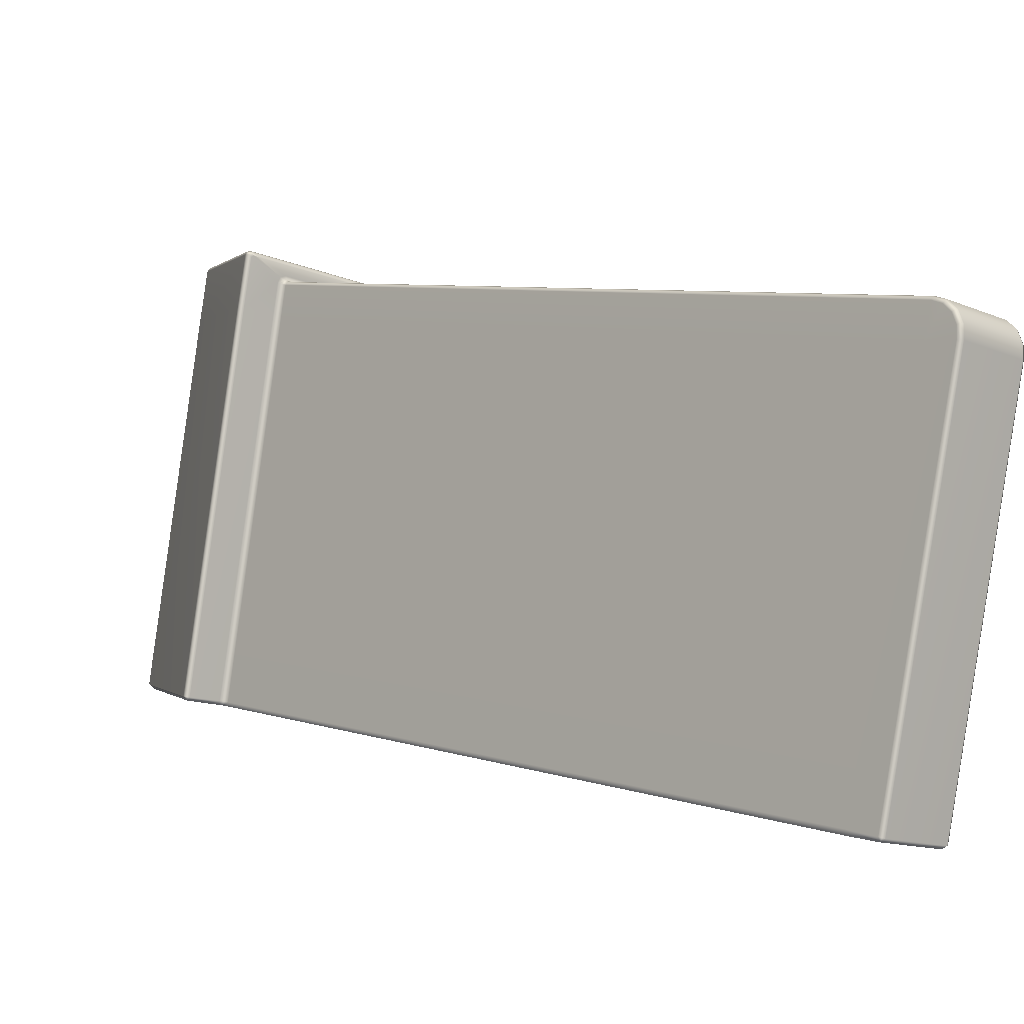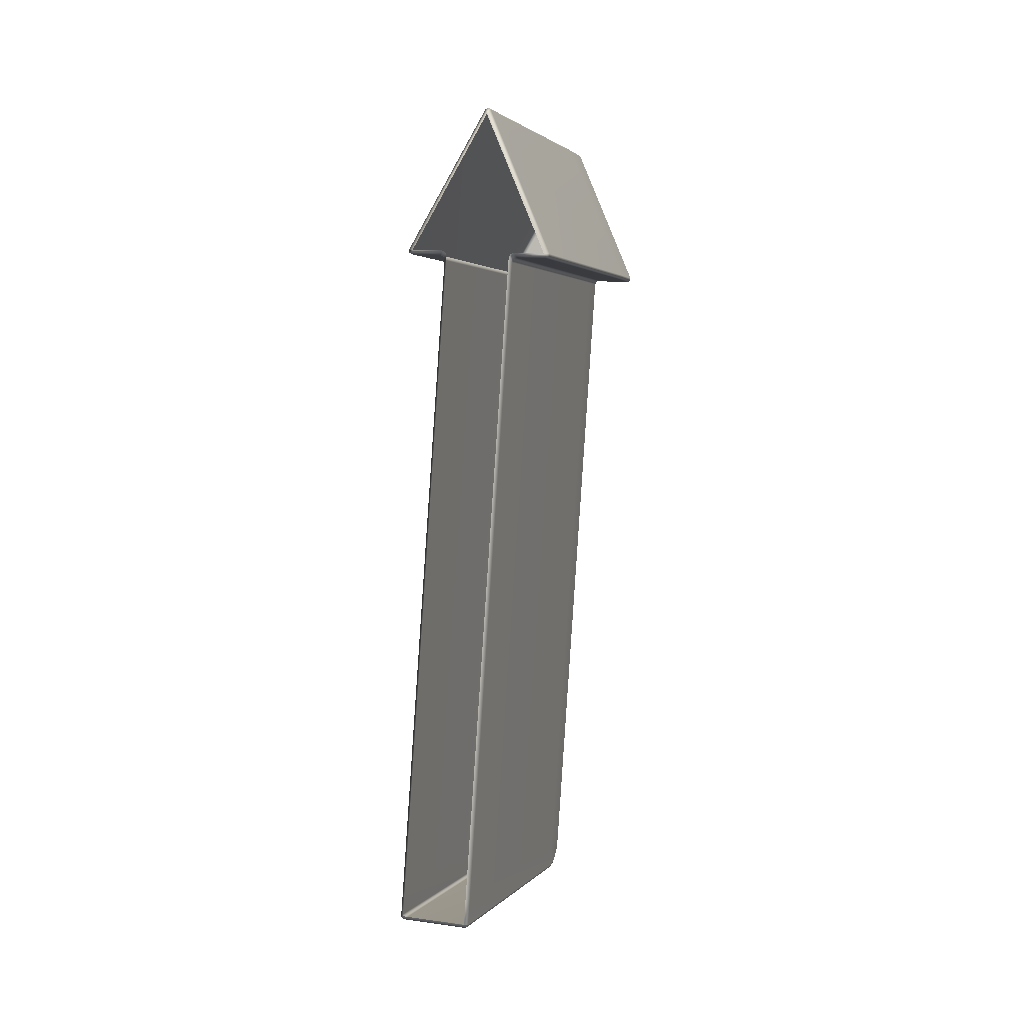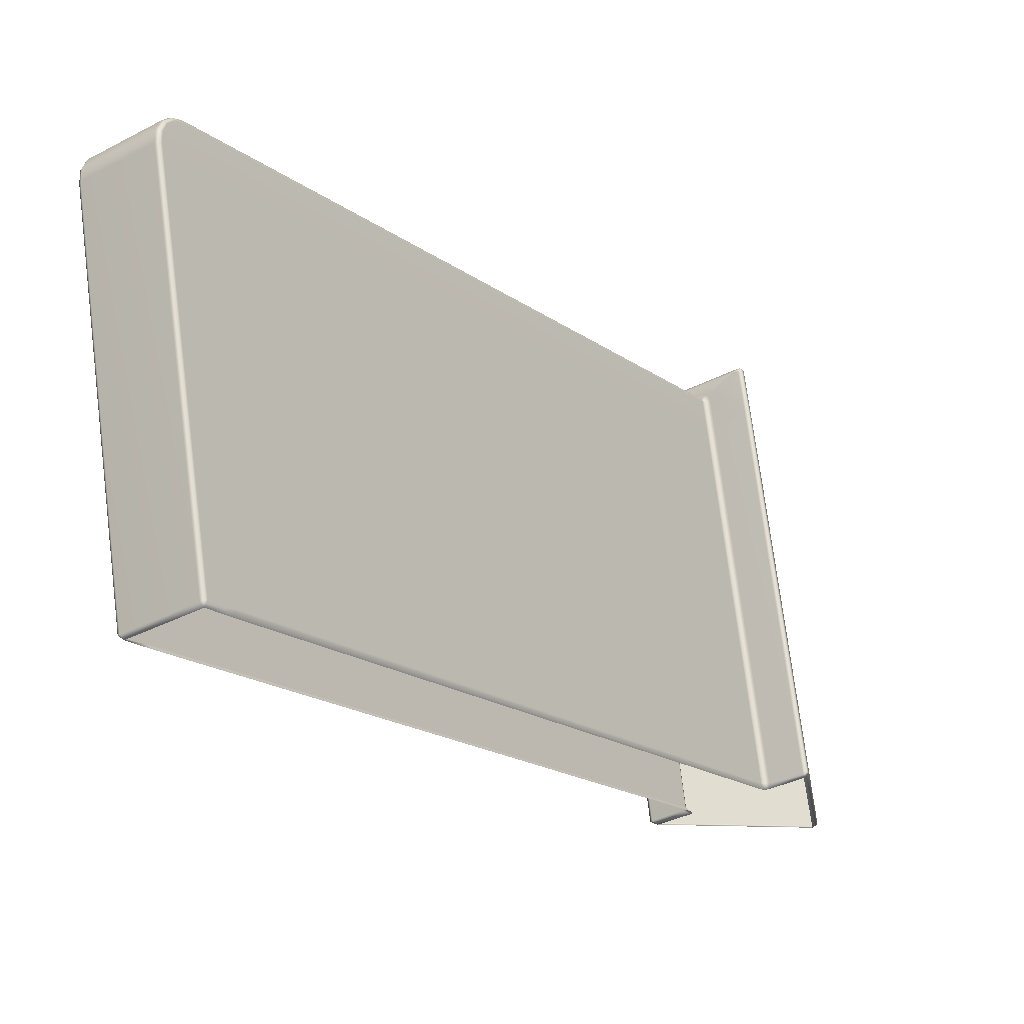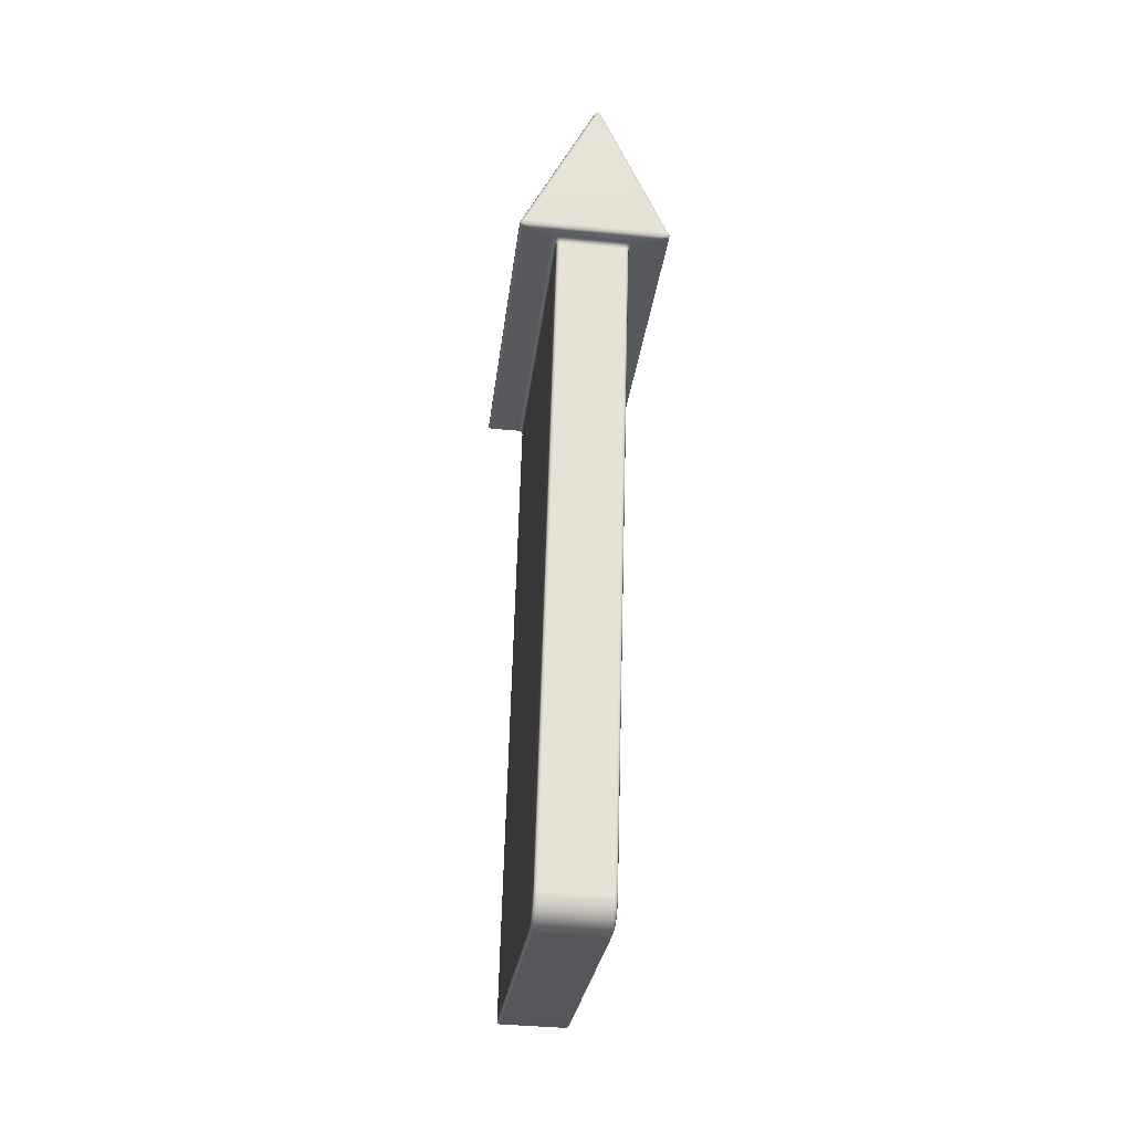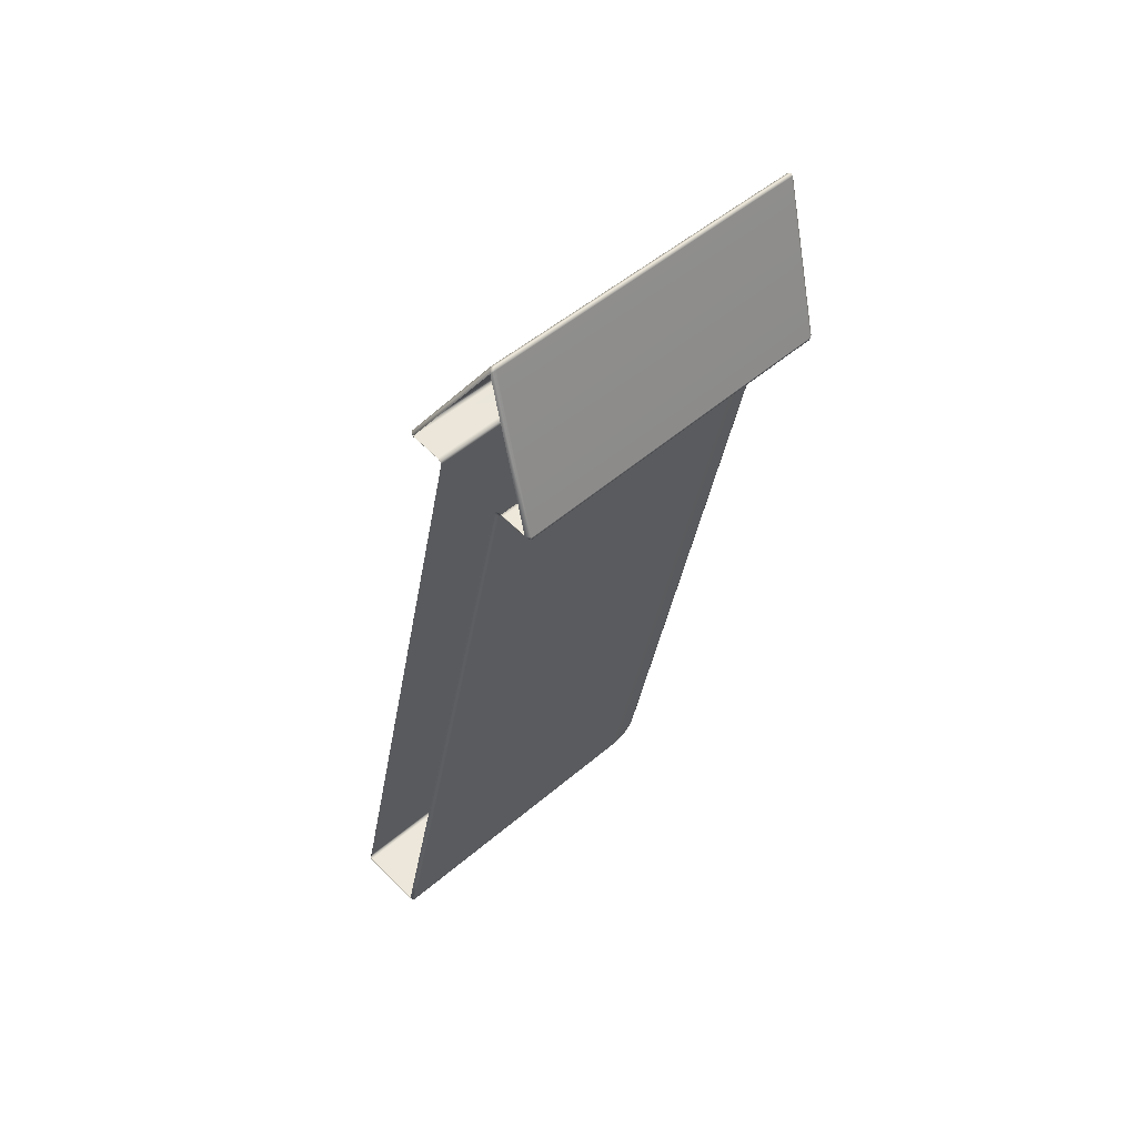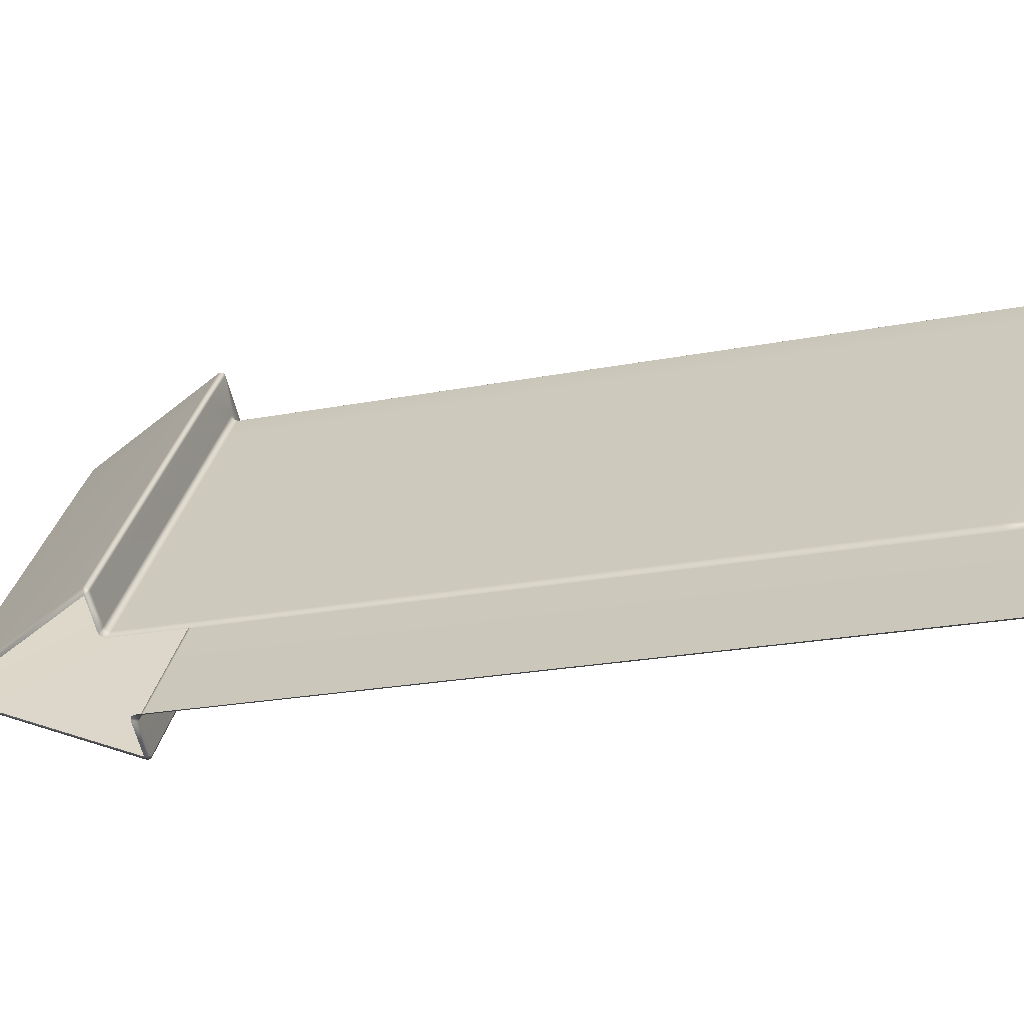
<metadata>
{"format":"obj","ext":"obj","renderer":"f3d","projection":"perspective","resolution":1024,"background":"white","views":[{"elev":-12.6,"azim":134.9,"up":"+Y"},{"elev":14.2,"azim":16.8,"up":"+Z"},{"elev":-33.6,"azim":-144.1,"up":"+Y"},{"elev":-40.0,"azim":173.2,"up":"+Z"},{"elev":61.3,"azim":45.5,"up":"+Z"},{"elev":-64.2,"azim":104.7,"up":"+Y"}]}
</metadata>
<code>
g FallMountain_RnD_re1:LM4_rigidWall04
v 8.726e-05 -1.079 5.728
v 8.726e-05 -1.139 5.653
v -0.03802 -1.084 5.704
v 0.03802 -1.084 5.704
v 0.0368 2.998 4.959
v 8.726e-05 3.003 4.981
v 0.9678 -1.513 3.895
v 0.9035 -1.556 3.897
v 0.9657 -1.522 3.852
v 0.9678 2.567 3.148
v 0.03662 3.56 4.851
v 8.726e-05 3.565 4.873
v 8.726e-05 3.591 4.852
v 0.02526 3.592 4.826
v 0.9678 3.128 3.039
v 0.9493 3.165 3.03
v 0.9475 3.149 2.992
v 0.9659 2.558 3.106
v 0.9659 3.119 2.997
v 0.9281 2.554 3.085
v 0.9281 3.1 2.979
v 0.9002 3.117 2.976
v 0.9278 -1.526 3.832
v 0.9035 -1.556 3.897
v 0.5315 -1.523 3.831
v 0.4881 -1.556 3.897
v 0.5336 2.552 3.081
v 0.4857 -1.527 3.813
v 0.446 -1.561 3.877
v 0.4885 2.548 3.062
v 0.4885 2.897 2.997
v 0.5338 2.91 3.014
v 0.4707 2.938 2.99
v 0.5053 2.976 3.002
v 0.4284 2.955 2.987
v 0.8264 3.115 2.977
v 0.4371 3.003 2.997
v -0.4284 2.955 2.987
v -0.4371 3.003 2.997
v 0.9014 3.157 2.99
v 0.9493 3.165 3.03
v -0.5053 2.976 3.002
v -0.4707 2.938 2.99
v -0.8264 3.115 2.977
v -0.5338 2.91 3.014
v -0.4885 2.897 2.997
v -0.5336 2.552 3.081
v -0.4885 2.548 3.062
v -0.5315 -1.523 3.831
v -0.4857 -1.527 3.813
v -0.4881 -1.556 3.897
v -0.446 -1.561 3.877
v -0.9035 -1.556 3.897
v -0.9278 -1.526 3.832
v -0.9657 -1.522 3.852
v -0.9281 2.554 3.085
v -0.9281 3.1 2.979
v -0.9659 2.558 3.106
v -0.9002 3.117 2.976
v -0.9659 3.119 2.997
v -0.9678 -1.513 3.895
v -0.9035 -1.556 3.897
v 8.726e-05 -1.139 5.653
v -0.03802 -1.084 5.704
v -0.9678 2.567 3.148
v -0.9475 3.149 2.992
v -0.0368 2.998 4.959
v 8.726e-05 -1.079 5.728
v 8.726e-05 3.003 4.981
v -0.9678 3.128 3.039
v -0.03662 3.56 4.851
v 8.726e-05 3.565 4.873
v 8.726e-05 3.591 4.852
v -0.02526 3.592 4.826
v -0.9493 3.165 3.03
v -0.9014 3.157 2.99
v -0.9493 3.165 3.03
v 0.9045 3.18 3.024
v -0.9045 3.18 3.024
v 8.726e-05 3.596 4.778
v 0.02526 3.592 4.826
v -0.02526 3.592 4.826
v 8.726e-05 3.591 4.852
v 0.446 -1.561 3.877
v 0.4857 -1.527 3.813
v 0.4668 -1.537 3.768
v 0.4287 -1.572 3.827
v 0.425 -3.523 -4.373
v 0.4698 2.537 3.018
v 0.4698 0.5509 -5.352
v 0.4885 2.548 3.062
v 0.4698 -3.468 -4.384
v 0.425 -3.596 -4.702
v 0.4698 2.882 2.954
v 0.4885 2.897 2.997
v 0.4698 -3.552 -4.716
v 0.4567 -3.565 -4.746
v 0.4565 0.492 -5.71
v 0.4698 0.4964 -5.678
v 0.4698 0.6269 -5.683
v 0.4565 0.632 -5.715
v 0.4698 0.7451 -5.639
v 0.4565 0.7621 -5.666
v 0.4698 0.8374 -5.553
v 0.4565 0.8638 -5.572
v 0.4698 0.8918 -5.434
v 0.4565 0.922 -5.444
v 0.4565 2.914 2.949
v 0.4707 2.938 2.99
v 0.4247 0.9346 -5.449
v 0.4247 2.927 2.947
v 0.4284 2.955 2.987
v -0.4247 2.927 2.947
v -0.4284 2.955 2.987
v -0.4707 2.938 2.99
v -0.4247 0.9346 -5.449
v -0.4565 2.914 2.949
v -0.4885 2.897 2.997
v -0.4698 2.882 2.954
v -0.4885 2.548 3.062
v -0.4565 0.922 -5.444
v -0.4698 2.537 3.018
v -0.4857 -1.527 3.813
v -0.4698 0.8918 -5.434
v -0.4698 0.5509 -5.352
v -0.4668 -1.537 3.768
v -0.446 -1.561 3.877
v -0.4287 -1.572 3.827
v -0.425 -3.523 -4.373
v -0.4698 -3.468 -4.384
v -0.425 -3.596 -4.702
v -0.4698 0.8374 -5.553
v -0.4565 0.8638 -5.572
v -0.4698 -3.552 -4.716
v -0.4567 -3.565 -4.746
v -0.4565 0.492 -5.71
v -0.4698 0.4964 -5.678
v -0.4698 0.6269 -5.683
v -0.4565 0.632 -5.715
v -0.4698 0.7451 -5.639
v -0.4565 0.7621 -5.666
v -0.4247 0.8746 -5.58
v -0.4247 0.7692 -5.678
v -0.4565 0.7621 -5.666
v 0.4247 0.8746 -5.58
v 0.4247 0.7692 -5.678
v 0.4565 0.7621 -5.666
v -0.4247 0.6341 -5.728
v -0.4565 0.632 -5.715
v 0.4247 0.6341 -5.728
v 0.4565 0.632 -5.715
v -0.4247 0.4902 -5.723
v -0.4565 0.492 -5.71
v 0.4247 0.4902 -5.723
v 0.4565 0.492 -5.71
v -0.425 -3.57 -4.759
v -0.4567 -3.565 -4.746
v -0.425 -3.596 -4.702
v 0.425 -3.596 -4.702
v 0.425 -3.57 -4.759
v 0.4567 -3.565 -4.746
g FallMountain_RnD_re1:LM4_rigidWall04_0
f 3 2 1
f 2 4 1
f 1 4 5
f 6 1 5
f 4 2 7
f 2 8 7
f 7 8 9
f 4 7 10
f 5 4 10
f 6 5 11
f 12 6 11
f 13 12 11
f 14 13 11
f 11 5 15
f 11 15 14
f 5 10 15
f 15 16 14
f 16 15 17
f 10 7 18
f 7 9 18
f 15 10 19
f 15 19 17
f 10 18 19
f 18 9 20
f 19 18 21
f 18 20 21
f 17 19 22
f 19 21 22
f 9 23 20
f 23 9 24
f 25 23 24
f 26 25 24
f 20 23 27
f 23 25 27
f 28 25 26
f 29 28 26
f 28 30 25
f 30 27 25
f 27 30 31
f 20 27 32
f 32 27 31
f 21 20 32
f 31 33 32
f 21 32 34
f 33 34 32
f 22 21 34
f 33 35 34
f 22 34 36
f 17 22 36
f 35 37 34
f 34 37 36
f 37 35 38
f 39 37 38
f 36 37 39
f 40 17 36
f 41 17 40
f 39 38 42
f 38 43 42
f 44 36 39
f 40 36 44
f 39 42 44
f 42 43 45
f 43 46 45
f 47 45 46
f 48 47 46
f 47 48 49
f 48 50 49
f 49 50 51
f 50 52 51
f 49 51 53
f 54 49 53
f 49 54 47
f 55 54 53
f 54 56 47
f 47 56 45
f 54 55 56
f 45 57 42
f 56 57 45
f 55 58 56
f 56 58 57
f 57 59 42
f 42 59 44
f 57 60 59
f 58 60 57
f 55 61 58
f 62 61 55
f 62 63 61
f 63 64 61
f 61 65 58
f 61 64 65
f 58 65 60
f 59 66 44
f 60 66 59
f 64 67 65
f 64 68 67
f 68 69 67
f 65 70 60
f 65 67 70
f 60 70 66
f 67 69 71
f 67 71 70
f 69 72 71
f 72 73 71
f 73 74 71
f 70 71 74
f 75 70 74
f 70 75 66
f 66 76 44
f 76 40 44
f 66 77 76
f 78 40 76
f 78 41 40
f 77 79 76
f 79 78 76
f 41 78 80
f 80 78 79
f 79 77 80
f 81 41 80
f 77 82 80
f 83 81 80
f 82 83 80
g FallMountain_RnD_re1:LM4_rigidWall04_1
f 86 85 84
f 87 86 84
f 87 88 86
f 86 89 85
f 90 89 86
f 89 91 85
f 88 92 86
f 92 90 86
f 88 93 92
f 91 89 94
f 95 91 94
f 93 96 92
f 96 93 97
f 96 97 98
f 92 96 99
f 99 96 98
f 90 92 99
f 100 99 98
f 90 99 100
f 101 100 98
f 102 100 101
f 90 100 102
f 103 102 101
f 104 102 103
f 104 90 102
f 105 104 103
f 104 106 90
f 90 106 89
f 106 94 89
f 106 104 107
f 106 107 94
f 104 105 107
f 107 108 94
f 94 108 95
f 108 109 95
f 107 110 108
f 107 105 110
f 108 111 109
f 110 111 108
f 111 112 109
f 112 111 113
f 114 112 113
f 114 113 115
f 113 111 116
f 111 110 116
f 113 117 115
f 113 116 117
f 115 117 118
f 117 119 118
f 120 118 119
f 116 121 117
f 117 121 119
f 122 120 119
f 120 122 123
f 121 124 119
f 119 124 122
f 124 125 122
f 122 126 123
f 122 125 126
f 123 126 127
f 126 128 127
f 129 128 126
f 130 129 126
f 125 130 126
f 131 129 130
f 132 124 121
f 124 132 125
f 133 121 116
f 133 132 121
f 134 131 130
f 131 134 135
f 135 134 136
f 134 130 137
f 134 137 136
f 130 125 137
f 137 138 136
f 137 125 138
f 138 139 136
f 138 125 140
f 138 140 139
f 125 132 140
f 140 141 139
f 140 132 141
f 132 133 141
f 142 133 116
f 116 110 142
f 133 142 143
f 144 133 143
f 110 145 142
f 142 145 143
f 105 145 110
f 145 105 146
f 145 146 143
f 105 147 146
f 144 143 148
f 143 146 148
f 149 144 148
f 146 147 150
f 146 150 148
f 147 151 150
f 149 148 152
f 148 150 152
f 153 149 152
f 150 151 154
f 150 154 152
f 151 155 154
f 153 152 156
f 152 154 156
f 157 153 156
f 157 156 158
f 158 156 159
f 154 155 160
f 154 160 156
f 156 160 159
f 155 161 160
f 160 161 159

</code>
